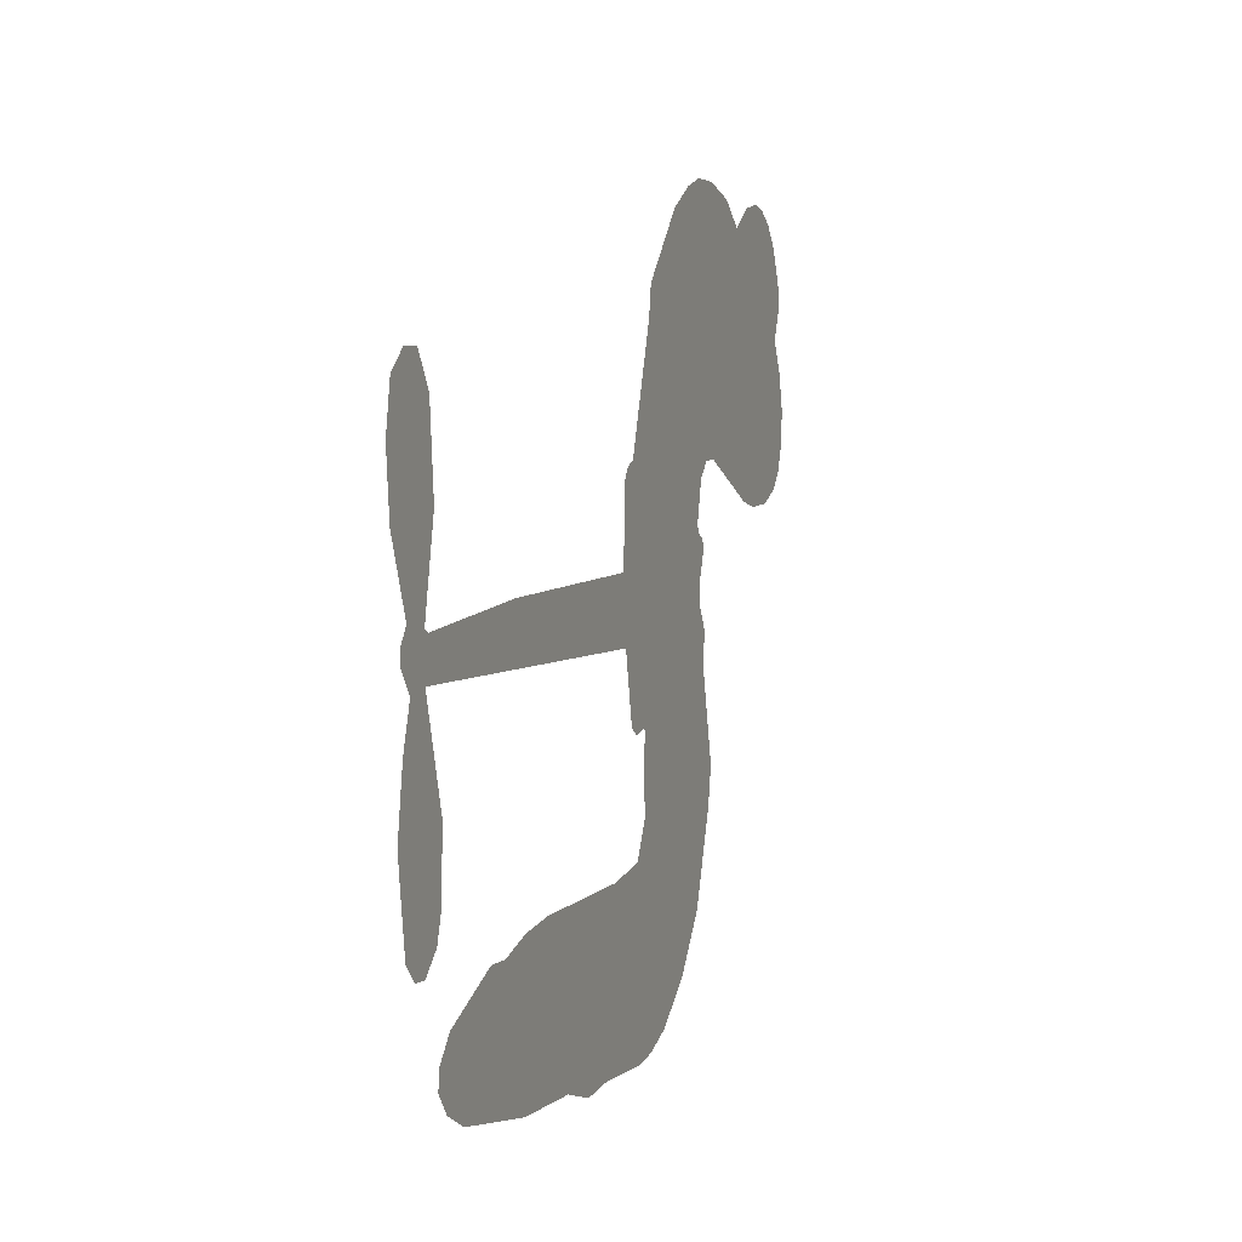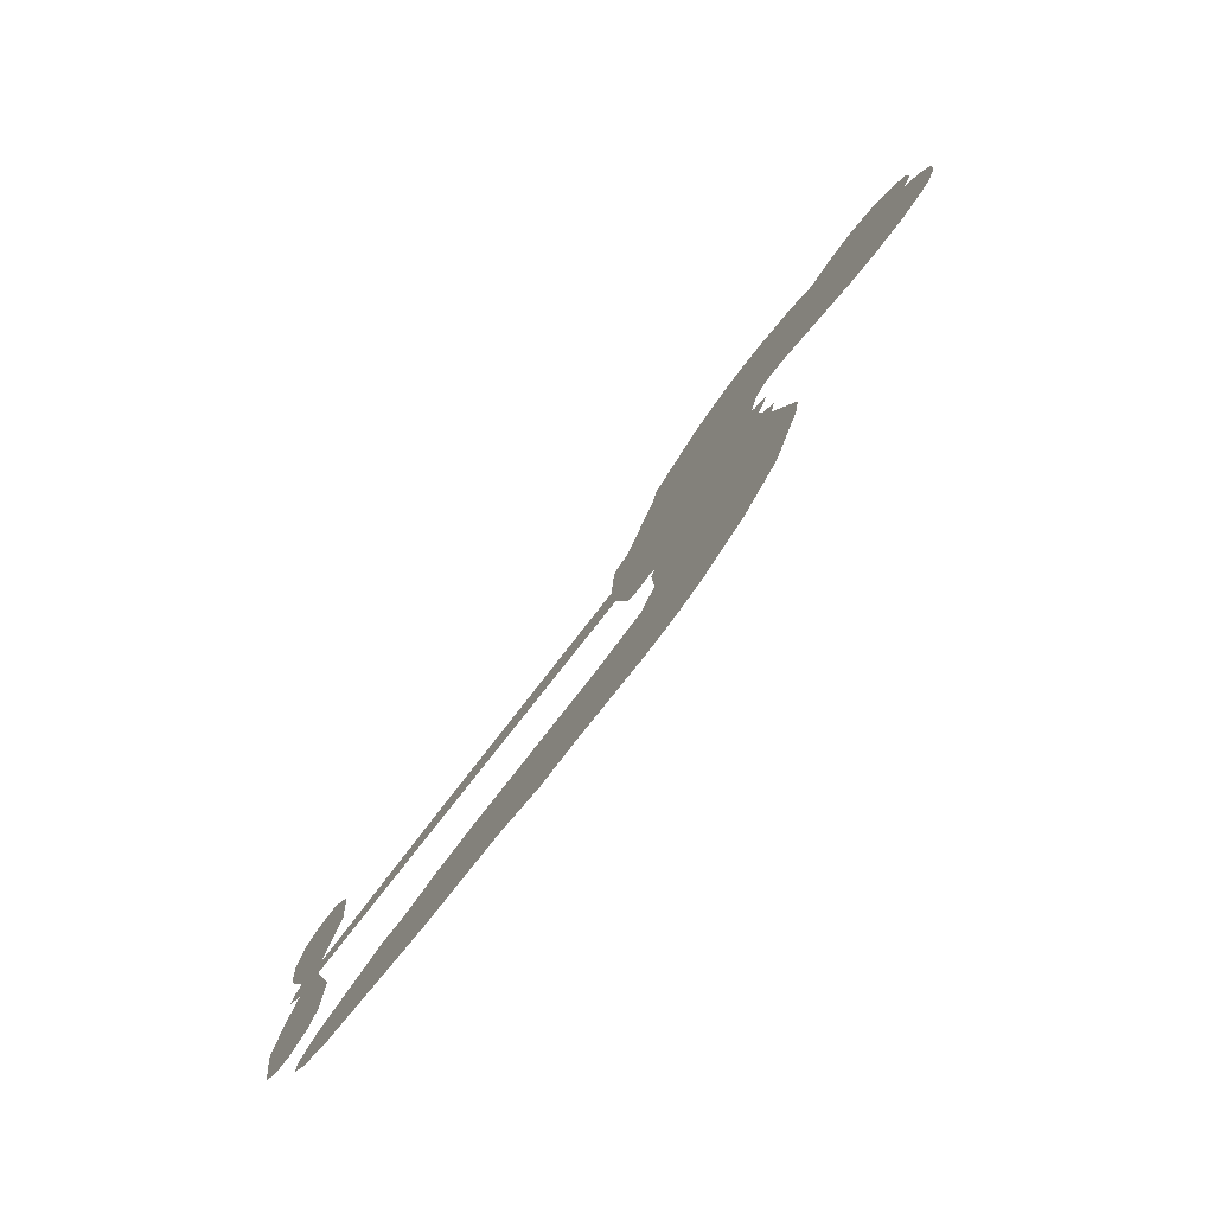
<metadata>
{"format":"obj","ext":"obj","renderer":"f3d","projection":"perspective","resolution":1024,"background":"white","views":[{"elev":3.3,"azim":109.8,"up":"+Y"},{"elev":-79.7,"azim":-128.2,"up":"+Y"}]}
</metadata>
<code>
v 55.57 40.14 0
v 56.81 45.2 0
v 59.2 49.78 0
v 57.52 53.63 0
v 57.64 57.38 0
v 59.83 62.38 0
v 62.5 65.47 0
v 65.52 67.24 0
v 68.44 67.78 0
v 72.6 66.88 0
v 76.87 63.99 0
v 81.35 67.36 0
v 87.7 69.03 0
v 93.01 69.03 0
v 97.17 67.66 0
v 102.5 64.53 0
v 111.5 54.67 0
v 112.2 50.3 0
v 118 33.23 0
v 119.8 32.48 0
v 120.8 30.94 0
v 121.3 19.88 0
v 155.7 18.44 0
v 179 16.05 0
v 179.8 16.57 0
v 177.3 28.54 0
v 178.4 39.89 0
v 181.3 44.43 0
v 184.6 44.32 0
v 187.7 41.66 0
v 188.9 35.2 0
v 188 26.77 0
v 184.2 17.19 0
v 185.6 15.21 0
v 185.7 13.13 0
v 183.4 10.01 0
v 185.2 4.073 0
v 186.6 -4.673 0
v 184.8 -16.33 0
v 182.6 -18.6 0
v 180.1 -18.7 0
v 177.1 -15.92 0
v 175.8 -11.96 0
v 175.6 -2.903 0
v 179.7 10.73 0
v 120.5 10.8 0
v 118.4 1.054 0
v 116.7 0.03345 0
v 113.8 0.6145 0
v 113.4 -0.5081 0
v 114 -1.653 0
v 113.6 -10.4 0
v 116.2 -15.36 0
v 123.8 -16.85 0
v 146.2 -17.39 0
v 153 -18.35 0
v 158.8 -20.17 0
v 162.8 -20.09 0
v 173.8 -25.01 0
v 176.5 -28.1 0
v 176.9 -30.81 0
v 174.6 -33.58 0
v 170.3 -35.77 0
v 153.3 -38.5 0
v 140 -38.84 0
v 133.3 -40.69 0
v 127.2 -40.04 0
v 115.9 -40.47 0
v 111.4 -39.83 0
v 106.3 -37.83 0
v 99.26 -32.47 0
v 93.25 -24.77 0
v 88.57 -11.75 0
v 87.61 -6.443 0
v 91.01 7.301 0
v 90.21 11.05 0
v 92.13 14.17 0
v 92.48 17.3 0
v 90.73 21.77 0
v 91.35 23.23 0
v 92.97 23.87 0
v 93.21 25.21 0
v 91.83 30.94 0
v 89.68 33.04 0
v 86.87 33.32 0
v 73.43 27.63 0
v 69.17 26.78 0
v 63.54 27.22 0
v 59.59 29.1 0
v 57.44 31.35 0
v 55.88 35.52 0
v 150.1 10.77 0
v 180.3 14.87 0
v 95.46 24.1 0
v 111.6 0.9097 0
v 113.8 -6.026 0
v 92.88 21.72 0
v 117.7 30.04 0
v 119.4 5.928 0
v 164.9 10.75 0
v 182.1 16.33 0
v 172.3 10.74 0
v 176 10.73 0
v 91.61 19.53 0
v 113.1 3.322 0
v 178.6 22.55 0
v 182.9 13.57 0
v 181.3 20 0
v 173.1 -30 0
v 181.1 -14.95 0
v 96.29 28.64 0
v 111.6 -2.236 0
v 94.44 19.35 0
v 62.51 34.04 0
v 67.94 62.34 0
v 88.77 38.16 0
v 121.1 25.41 0
v 116 2.963 0
v 167.3 17.24 0
v 173.2 16.65 0
v 108.1 4.694 0
v 112.2 32.2 0
v 96.69 15.24 0
v 94.48 35.8 0
v 115.1 7.495 0
v 177.7 13.27 0
v 106.1 -0.7405 0
v 174.5 13.62 0
v 171 13.94 0
v 95.17 10.15 0
v 160.9 -27.15 0
v 177.7 3.913 0
v 182.8 40.26 0
v 186.1 21.98 0
v 185.7 -10.5 0
v 64.23 55.29 0
v 168.6 10.74 0
v 160.9 -23.36 0
v 180.8 6.672 0
v 154.2 -25.38 0
v 168.3 -22.55 0
v 164.8 -25.18 0
v 92.67 60.96 0
v 114.8 -32.21 0
v 59.93 38.11 0
v 69.92 34.15 0
v 63.88 61.58 0
v 103.9 24.89 0
v 106.8 -7.927 0
v 177.9 34.22 0
v 182.5 23.98 0
v 61.24 52.97 0
v 65.87 47.76 0
v 64.8 51.47 0
v 71.9 51.52 0
v 68.33 53.95 0
v 161.8 -37.13 0
v 169.1 -27.27 0
v 93.98 64.95 0
v 104.1 51.25 0
v 114.2 -36.5 0
v 70.67 30.35 0
v 80.15 30.47 0
v 66.25 31.44 0
v 99.58 25.69 0
v 110.6 -8.084 0
v 108.5 -13.97 0
v 68.47 50.31 0
v 71.68 44.43 0
v 73.71 58.02 0
v 67.42 58.11 0
v 89.11 64.33 0
v 98.07 61.4 0
v 108.3 51.92 0
v 121.5 -40.26 0
v 109.7 -33.66 0
v 99.08 20.84 0
v 103.2 32.98 0
v 71.71 55.08 0
v 77.07 53.58 0
v 107 59.6 0
v 95.54 32.26 0
v 117.7 -34.81 0
v 121.2 -28.71 0
v 100.3 29.84 0
v 105.6 55.41 0
v 115.1 41.77 0
v 98.73 34.13 0
v 102.2 58.88 0
v 99.57 42.51 0
v 107.4 44.16 0
v 97.97 38.43 0
v 108.9 47.91 0
v 103.6 38.58 0
v 93.24 42.65 0
v 113.7 46.03 0
v 94.54 39.35 0
v 111.2 42.82 0
v 108 39.69 0
v 112.2 38.57 0
v 109.1 35.37 0
v 116.6 37.5 0
v 107.5 30.69 0
v 113.7 35.4 0
v 91.19 35.95 0
v 108.4 1.475 0
v 105 2.725 0
v 103 9.085 0
v 99.39 -0.8337 0
v 186.1 38.03 0
v 182.2 35.74 0
v 181.4 31.02 0
v 66.14 39.18 0
v 66.16 35.31 0
v 112.6 22.21 0
v 61.58 45.62 0
v 81.75 38.12 0
v 112.4 -14.18 0
v 110.1 -21.09 0
v 113.2 -18.29 0
v 109.7 -17.45 0
v 102.9 -17.79 0
v 106.4 -19.69 0
v 115.9 -24.48 0
v 101.3 -24.91 0
v 113.6 -21.83 0
v 110.7 -26.78 0
v 118.3 -19.99 0
v 103.1 -21.58 0
v 90.91 -18.26 0
v 106.1 -25.37 0
v 72.67 62.39 0
v 70.59 59.59 0
v 85.18 65.71 0
v 81.51 62.48 0
v 85.84 61.27 0
v 82.19 56.59 0
v 99.83 66.1 0
v 97.1 64.51 0
v 109.6 -37.02 0
v 104.5 -32.93 0
v 76.37 47.83 0
v 104.7 62.07 0
v 96.01 53.35 0
v 99.39 11.67 0
v 98.74 6.862 0
v 105.5 16.46 0
v 101.1 15.77 0
v 103.8 12.93 0
v 108.3 10.03 0
v 95.47 -7.769 0
v 180.9 27.34 0
v 184.6 28.66 0
v 188.5 30.99 0
v 185.4 33.44 0
v 63.26 37.36 0
v 62.63 41.53 0
v 66.49 43.49 0
v 117.3 22.45 0
v 111.2 27.16 0
v 62.52 48.92 0
v 85.27 36.74 0
v 85.23 41.83 0
v 83.51 31.89 0
v 75.37 33.26 0
v 80.47 34.39 0
v 77.07 37.64 0
v 78.9 42.89 0
v 111.5 -30.42 0
v 114.9 -28.27 0
v 107.4 -29.47 0
v 103.1 -28.83 0
v 120.6 -24.06 0
v 135 -17.12 0
v 122.2 -20.46 0
v 125 -23.87 0
v 129.4 -16.98 0
v 125.8 -28.36 0
v 123.8 -32.19 0
v 132.9 -24.84 0
v 126.2 -20.06 0
v 120.1 -32.17 0
v 125.6 -36.04 0
v 128.8 -25.53 0
v 130.4 -21.25 0
v 130.6 -36.43 0
v 134.4 -21.1 0
v 131.8 -30.63 0
v 140.3 -25.64 0
v 127.9 -31.89 0
v 140.6 -17.26 0
v 136.7 -24.2 0
v 135.5 -28.35 0
v 139.9 -21.43 0
v 136.5 -34.11 0
v 145.4 -23.05 0
v 120 -16.1 0
v 78 59.57 0
v 75.15 50.9 0
v 72.96 48.25 0
v 78.55 50.48 0
v 80.63 53.38 0
v 80.37 46.76 0
v 87.09 52.22 0
v 82.29 50 0
v 84.83 46.3 0
v 89.01 44.43 0
v 90.16 41.24 0
v 93.17 48.38 0
v 88.27 48.38 0
v 98.26 57.06 0
v 94.1 57.05 0
v 100.3 53.28 0
v 89.09 57.44 0
v 91.48 53.36 0
v 98.08 48.87 0
v 102.2 5.35 0
v 99.16 3.023 0
v 89.31 0.429 0
v 94.73 4.475 0
v 90.16 3.865 0
v 92.82 1.384 0
v 92.33 -3.718 0
v 106.1 7.462 0
v 111.1 7.224 0
v 112.8 11.72 0
v 91.3 -8.519 0
v 98.44 -19.91 0
v 58.87 42.01 0
v 117.3 26.25 0
v 107.3 26.78 0
v 104.1 28.88 0
v 107.8 21.97 0
v 114.2 29.21 0
v 76.79 29.05 0
v 81.92 41.45 0
v 75.41 44.22 0
v 73.32 40.2 0
v 69.53 41.07 0
v 134.3 -37.11 0
v 139.9 -30.54 0
v 78.88 56.37 0
v 85.55 57.73 0
v 95.93 45.54 0
v 96.46 -3.754 0
v 101.2 -7.049 0
v 88.46 -3.007 0
v 116.6 11.06 0
v 118.9 15.53 0
v 109.3 14.27 0
v 113.8 16.83 0
v 114.1 25.27 0
v 103.6 20.46 0
v 73.08 36.35 0
v 140.7 -34.68 0
v 146.6 -38.67 0
v 147.3 -31.27 0
v 143.3 -38.75 0
v 144.9 -34.88 0
v 149.2 -35.17 0
v 143.5 -31.37 0
v 145.3 -27.4 0
v 152.9 -30.91 0
v 149.5 -25.32 0
v 151.9 -22.16 0
v 155.6 -21.96 0
v 149.6 -17.87 0
v 135.3 10.78 0
v 138.5 19.16 0
v 117 18.75 0
v 109.9 18.4 0
v 153 -34.71 0
v 158.2 -32.77 0
v 157.5 -37.81 0
v 165 -30.32 0
v 148.5 -21.23 0
v 127.9 10.79 0
v 161.3 -30.8 0
v 166 -36.45 0
v 163.6 -33.71 0
v 167.6 -33.02 0
v 129.9 19.52 0
v 122 16.62 0
v 125.6 19.7 0
v 180.5 -9.758 0
v 183.5 -7.185 0
v 181.5 -1.525 0
v 175.7 -7.432 0
v 179.6 -5.577 0
v 61.56 58.29 0
v 108.1 -4.147 0
v 104.1 -4.277 0
v 103.6 42.64 0
v 104.1 46.93 0
v 105.5 35.62 0
v 96.25 -28.62 0
v 97.27 -24.73 0
v 143.4 -19.87 0
v 94.35 -13.52 0
v 98.91 -15.11 0
v 103.5 -12.62 0
v 97.72 -11.19 0
v 106.5 -11.26 0
v 101 -10.39 0
v 150 -28.88 0
v 156.9 -28.69 0
v 157.8 -25.2 0
v 127.6 15.46 0
v 124.2 10.8 0
v 131.6 13.37 0
v 134.2 19.34 0
v 142.7 10.77 0
v 135.6 15.17 0
v 139 10.78 0
v 147.1 18.8 0
v 140.9 15.09 0
v 145.4 14.49 0
v 142.8 18.98 0
v 146.4 10.77 0
v 185.9 -0.2999 0
v 181.5 2.537 0
v 176.6 0.5051 0
v 100.5 46.08 0
v 89.74 -15.01 0
v 95 -17.61 0
v 92.08 -21.51 0
v 95.52 -21.76 0
v 124.4 14.21 0
v 161.5 17.84 0
v 164.1 14.74 0
v 157.5 10.76 0
v 161.2 10.75 0
v 159.4 14.38 0
v 155.2 14.25 0
v 151.4 18.62 0
v 149.6 14.88 0
v 121.9 -35.46 0
v 118.6 -38.21 0
f 112 206 391
f 186 160 174
f 75 130 76
f 203 122 201
f 105 121 206
f 45 107 93
f 51 50 112
f 123 78 77
f 89 88 114
f 125 118 99
f 1 91 145
f 162 164 87
f 25 108 106
f 43 42 110
f 80 79 97
f 126 93 24
f 58 138 142
f 179 299 180
f 128 129 102
f 105 125 325
f 52 166 167
f 143 159 172
f 240 176 70
f 142 138 131
f 176 240 161
f 223 231 219
f 59 158 109
f 95 112 50
f 117 21 98
f 113 94 97
f 97 104 113
f 104 78 113
f 349 383 22
f 166 112 391
f 105 95 49
f 74 73 327
f 51 112 96
f 82 94 111
f 107 34 101
f 52 218 53
f 323 345 322
f 203 260 122
f 90 89 114
f 167 221 218
f 145 256 257
f 91 90 114
f 298 232 170
f 98 19 334
f 282 183 437
f 77 76 130
f 4 3 152
f 152 5 4
f 56 365 366
f 45 126 103
f 115 9 8
f 8 7 147
f 45 139 36
f 106 151 252
f 147 7 6
f 381 158 375
f 114 145 91
f 246 208 245
f 136 154 156
f 10 9 115
f 19 122 334
f 205 83 124
f 17 174 18
f 84 205 116
f 165 111 94
f 182 83 111
f 162 146 164
f 239 15 159
f 206 207 127
f 129 137 102
f 236 234 235
f 350 250 326
f 172 159 14
f 180 302 342
f 126 45 93
f 322 318 320
f 239 238 15
f 211 150 212
f 5 152 390
f 136 152 154
f 25 93 101
f 31 30 210
f 107 45 36
f 124 192 197
f 161 183 144
f 119 430 137
f 120 119 129
f 296 364 376
f 359 361 355
f 287 274 285
f 363 373 406
f 276 285 281
f 50 49 95
f 53 218 220
f 275 54 297
f 49 48 118
f 126 128 103
f 274 287 294
f 58 57 138
f 78 123 113
f 407 406 131
f 118 105 49
f 375 158 142
f 68 161 69
f 61 109 62
f 421 139 132
f 109 60 59
f 166 52 96
f 423 394 160
f 60 109 61
f 348 349 351
f 85 84 116
f 141 58 142
f 162 87 86
f 43 110 385
f 134 32 151
f 386 385 135
f 110 42 41
f 110 135 385
f 102 103 128
f 57 366 407
f 40 110 41
f 40 39 110
f 421 387 420
f 119 137 129
f 141 158 59
f 37 36 139
f 105 206 95
f 47 118 48
f 94 81 97
f 95 206 112
f 430 433 432
f 432 100 430
f 413 416 369
f 82 81 94
f 177 165 94
f 98 20 19
f 98 21 20
f 97 79 104
f 63 62 109
f 108 151 106
f 117 330 259
f 210 133 211
f 93 107 101
f 83 82 111
f 259 22 117
f 348 99 46
f 47 99 118
f 24 93 25
f 132 139 45
f 35 34 107
f 126 24 128
f 101 34 33
f 118 125 105
f 130 123 77
f 115 8 147
f 128 24 120
f 108 101 33
f 27 133 28
f 108 33 134
f 255 253 254
f 185 111 165
f 28 133 29
f 133 30 29
f 129 128 120
f 110 39 135
f 159 15 14
f 145 114 256
f 193 160 394
f 101 108 25
f 389 388 385
f 36 35 107
f 168 154 153
f 81 80 97
f 372 373 363
f 151 108 134
f 214 114 164
f 145 257 329
f 163 265 335
f 179 233 171
f 390 6 5
f 147 390 171
f 113 123 177
f 177 123 248
f 209 346 392
f 397 396 225
f 261 154 152
f 27 150 211
f 253 252 151
f 152 136 390
f 3 2 216
f 168 169 300
f 261 152 3
f 168 156 154
f 261 153 154
f 234 236 172
f 179 156 155
f 147 171 115
f 64 374 372
f 375 380 381
f 141 142 158
f 142 131 375
f 172 14 13
f 143 173 239
f 308 205 197
f 196 198 187
f 283 175 67
f 161 144 176
f 264 266 163
f 214 146 213
f 85 262 264
f 262 85 116
f 114 88 164
f 87 164 88
f 177 94 113
f 332 148 331
f 112 166 96
f 166 149 403
f 346 209 345
f 223 219 221
f 169 168 153
f 155 156 168
f 265 162 86
f 162 265 146
f 179 180 170
f 11 10 232
f 136 156 171
f 171 156 179
f 12 234 13
f 172 13 234
f 173 311 189
f 189 311 313
f 16 173 189
f 200 198 199
f 288 280 284
f 183 282 144
f 270 184 224
f 70 176 241
f 245 248 123
f 148 165 177
f 188 194 192
f 188 182 185
f 179 155 299
f 179 170 233
f 299 300 242
f 301 302 180
f 188 192 124
f 17 181 186
f 83 182 124
f 438 161 68
f 437 283 279
f 288 290 286
f 220 226 228
f 332 165 148
f 188 185 178
f 17 186 174
f 189 186 181
f 174 193 18
f 185 182 111
f 202 187 200
f 182 188 124
f 16 189 243
f 311 173 312
f 189 313 186
f 194 190 192
f 18 193 196
f 194 188 178
f 190 195 197
f 160 193 174
f 198 196 193
f 122 204 201
f 393 194 199
f 160 313 316
f 304 314 343
f 190 197 192
f 198 193 191
f 197 195 308
f 199 191 393
f 198 191 199
f 395 194 178
f 198 200 187
f 201 200 199
f 204 19 202
f 395 199 194
f 201 395 203
f 332 178 185
f 204 202 200
f 260 331 333
f 201 204 200
f 19 204 122
f 83 205 84
f 197 205 124
f 207 206 121
f 206 127 391
f 324 317 207
f 130 320 246
f 250 350 249
f 123 130 245
f 127 207 209
f 207 121 324
f 30 133 210
f 133 27 211
f 150 26 212
f 210 211 255
f 252 212 26
f 253 255 212
f 146 354 339
f 258 153 216
f 146 214 164
f 256 214 213
f 353 247 333
f 348 46 349
f 2 1 329
f 216 257 258
f 307 263 308
f 354 267 338
f 52 167 218
f 221 220 218
f 221 167 223
f 269 270 227
f 219 226 220
f 53 220 228
f 167 222 223
f 219 220 221
f 402 400 404
f 328 225 229
f 222 229 223
f 269 227 271
f 226 227 224
f 224 273 228
f 397 72 396
f 71 70 241
f 227 226 219
f 226 224 228
f 223 229 231
f 144 269 176
f 273 224 184
f 297 53 228
f 399 251 327
f 231 229 225
f 400 402 399
f 426 427 425
f 71 241 272
f 219 231 227
f 10 115 232
f 233 115 171
f 170 232 233
f 115 233 232
f 11 235 12
f 234 12 235
f 11 232 298
f 236 143 172
f 235 11 298
f 235 237 343
f 299 301 180
f 237 302 304
f 143 239 159
f 173 16 238
f 173 238 239
f 70 69 240
f 161 240 69
f 176 269 271
f 271 231 272
f 338 268 337
f 262 263 217
f 314 312 143
f 189 181 243
f 316 313 244
f 246 245 130
f 249 248 245
f 319 322 321
f 318 207 317
f 250 249 208
f 215 260 333
f 249 245 208
f 248 247 353
f 250 208 324
f 247 248 249
f 325 250 324
f 325 326 250
f 230 399 424
f 400 222 401
f 106 252 26
f 253 151 32
f 255 254 31
f 212 252 253
f 210 255 31
f 253 32 254
f 212 255 211
f 214 256 114
f 257 256 213
f 257 213 258
f 216 2 329
f 339 258 213
f 169 153 258
f 330 117 98
f 326 351 350
f 331 260 203
f 259 330 352
f 3 216 261
f 153 261 216
f 263 262 116
f 266 264 262
f 310 304 305
f 301 242 303
f 265 266 267
f 266 262 217
f 267 266 217
f 265 163 266
f 268 267 217
f 268 338 267
f 263 336 217
f 268 303 337
f 270 269 144
f 227 231 271
f 270 144 282
f 227 270 224
f 272 231 225
f 176 271 241
f 272 225 396
f 241 271 272
f 184 278 276
f 228 273 275
f 276 284 285
f 285 274 277
f 273 276 275
f 284 276 278
f 184 276 273
f 54 275 281
f 175 283 437
f 276 281 275
f 279 184 282
f 278 184 279
f 437 279 282
f 290 288 284
f 376 398 296
f 277 54 281
f 282 184 270
f 438 183 161
f 66 286 67
f 67 286 283
f 279 290 278
f 284 280 285
f 285 280 287
f 277 281 285
f 340 65 295
f 278 290 284
f 292 287 280
f 294 287 292
f 340 286 66
f 341 293 295
f 292 280 293
f 358 359 355
f 279 283 290
f 286 290 283
f 293 280 288
f 291 294 398
f 294 292 289
f 295 293 288
f 289 292 293
f 294 289 296
f 294 291 274
f 340 288 286
f 293 341 289
f 361 362 341
f 365 376 364
f 342 170 180
f 275 297 228
f 237 235 298
f 300 299 155
f 301 299 242
f 168 300 155
f 337 300 169
f 242 337 303
f 342 302 237
f 305 301 303
f 311 312 244
f 336 303 268
f 307 310 306
f 301 305 302
f 305 303 306
f 303 336 306
f 304 302 305
f 307 306 263
f 305 306 310
f 308 263 116
f 307 195 309
f 308 116 205
f 195 307 308
f 309 344 316
f 309 244 315
f 307 309 310
f 315 310 309
f 312 173 143
f 313 311 244
f 314 143 236
f 315 312 314
f 244 309 316
f 186 313 160
f 343 314 236
f 315 314 304
f 315 304 310
f 244 312 315
f 344 309 195
f 393 394 423
f 208 246 317
f 318 317 246
f 75 320 130
f 207 318 209
f 323 251 345
f 320 318 246
f 320 321 322
f 322 319 323
f 320 75 321
f 318 322 209
f 347 74 323
f 327 323 74
f 317 324 208
f 325 324 121
f 105 325 121
f 326 325 125
f 348 326 125
f 350 247 249
f 230 425 399
f 323 327 251
f 427 397 328
f 73 399 327
f 145 329 1
f 216 329 257
f 334 330 98
f 215 352 260
f 332 331 203
f 331 148 333
f 178 332 203
f 332 185 165
f 353 333 148
f 371 247 350
f 122 260 334
f 334 260 352
f 336 263 306
f 265 86 335
f 268 217 336
f 300 337 242
f 337 169 338
f 169 258 339
f 265 354 146
f 146 339 213
f 169 339 338
f 65 340 66
f 288 340 295
f 65 355 295
f 341 295 355
f 237 298 342
f 170 342 298
f 235 343 236
f 304 343 237
f 195 190 344
f 423 344 190
f 346 345 251
f 322 345 209
f 399 425 400
f 391 392 149
f 99 348 125
f 323 319 347
f 413 410 368
f 259 370 22
f 215 351 370
f 326 348 351
f 371 333 247
f 370 351 349
f 371 215 333
f 259 352 215
f 334 352 330
f 148 177 353
f 248 353 177
f 267 354 265
f 339 354 338
f 360 363 357
f 289 341 362
f 357 359 360
f 358 356 359
f 364 140 365
f 360 359 356
f 355 65 358
f 361 359 357
f 356 64 360
f 364 405 140
f 361 357 362
f 355 361 341
f 357 363 405
f 289 362 296
f 360 64 372
f 374 157 373
f 296 362 364
f 362 357 405
f 366 365 140
f 398 376 55
f 366 140 407
f 56 366 57
f 417 415 418
f 365 56 367
f 428 384 383
f 22 370 349
f 215 370 259
f 350 351 371
f 215 371 351
f 373 157 380
f 363 360 372
f 378 375 131
f 373 378 406
f 372 374 373
f 381 380 379
f 365 367 376
f 55 376 367
f 377 410 408
f 46 383 349
f 406 378 131
f 373 380 378
f 63 381 379
f 380 375 378
f 157 379 380
f 63 109 381
f 158 381 109
f 408 382 384
f 22 383 384
f 386 135 38
f 377 408 428
f 428 46 409
f 385 386 389
f 387 386 38
f 389 44 388
f 421 420 37
f 422 44 387
f 386 387 389
f 43 385 388
f 44 389 387
f 171 390 136
f 6 390 147
f 392 391 127
f 166 391 149
f 209 392 127
f 149 392 346
f 394 393 191
f 190 194 393
f 193 394 191
f 423 160 316
f 203 395 178
f 199 395 201
f 272 396 71
f 222 328 229
f 328 397 225
f 291 398 55
f 294 296 398
f 400 328 222
f 401 222 167
f 399 402 251
f 167 403 401
f 404 149 346
f 404 400 401
f 346 251 402
f 166 403 167
f 404 403 149
f 404 401 403
f 346 402 404
f 140 405 363
f 362 405 364
f 407 131 138
f 363 406 140
f 407 138 57
f 140 406 407
f 410 377 368
f 413 411 410
f 428 408 384
f 382 408 410
f 413 414 416
f 382 410 411
f 369 411 413
f 416 414 412
f 436 434 435
f 413 368 414
f 417 416 412
f 92 436 419
f 418 369 416
f 417 419 436
f 139 421 37
f 417 418 416
f 417 412 419
f 387 38 420
f 422 421 132
f 344 423 316
f 421 422 387
f 393 423 190
f 72 397 427
f 399 73 424
f 400 425 328
f 425 427 328
f 425 230 426
f 72 427 426
f 46 428 383
f 377 428 409
f 119 429 430
f 137 430 100
f 432 433 431
f 429 23 433
f 434 431 433
f 433 430 429
f 434 433 23
f 415 417 436
f 92 431 434
f 434 436 92
f 434 23 435
f 415 436 435
f 437 183 438
f 68 175 438
f 437 438 175

</code>
